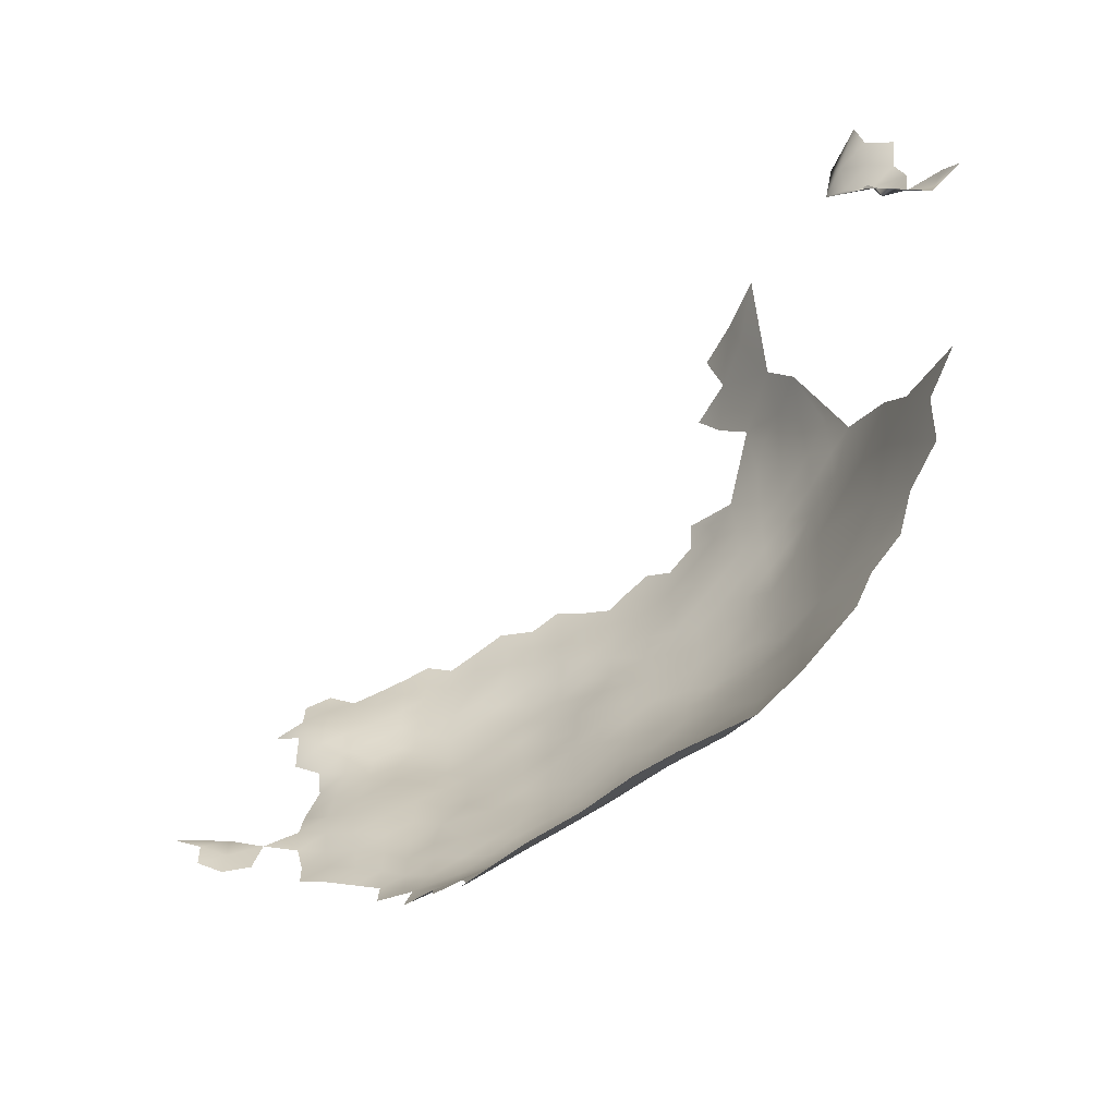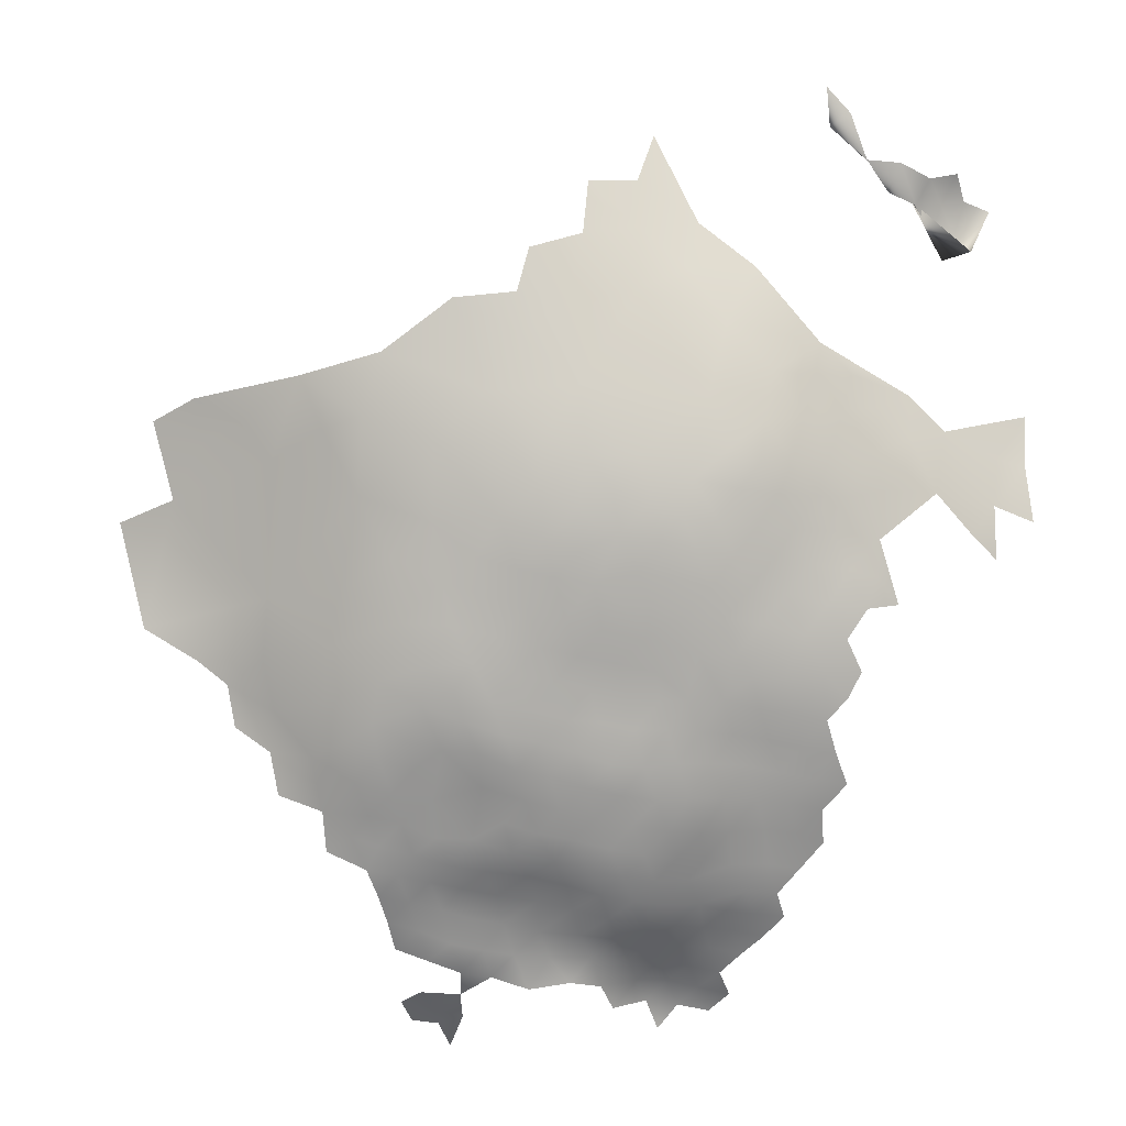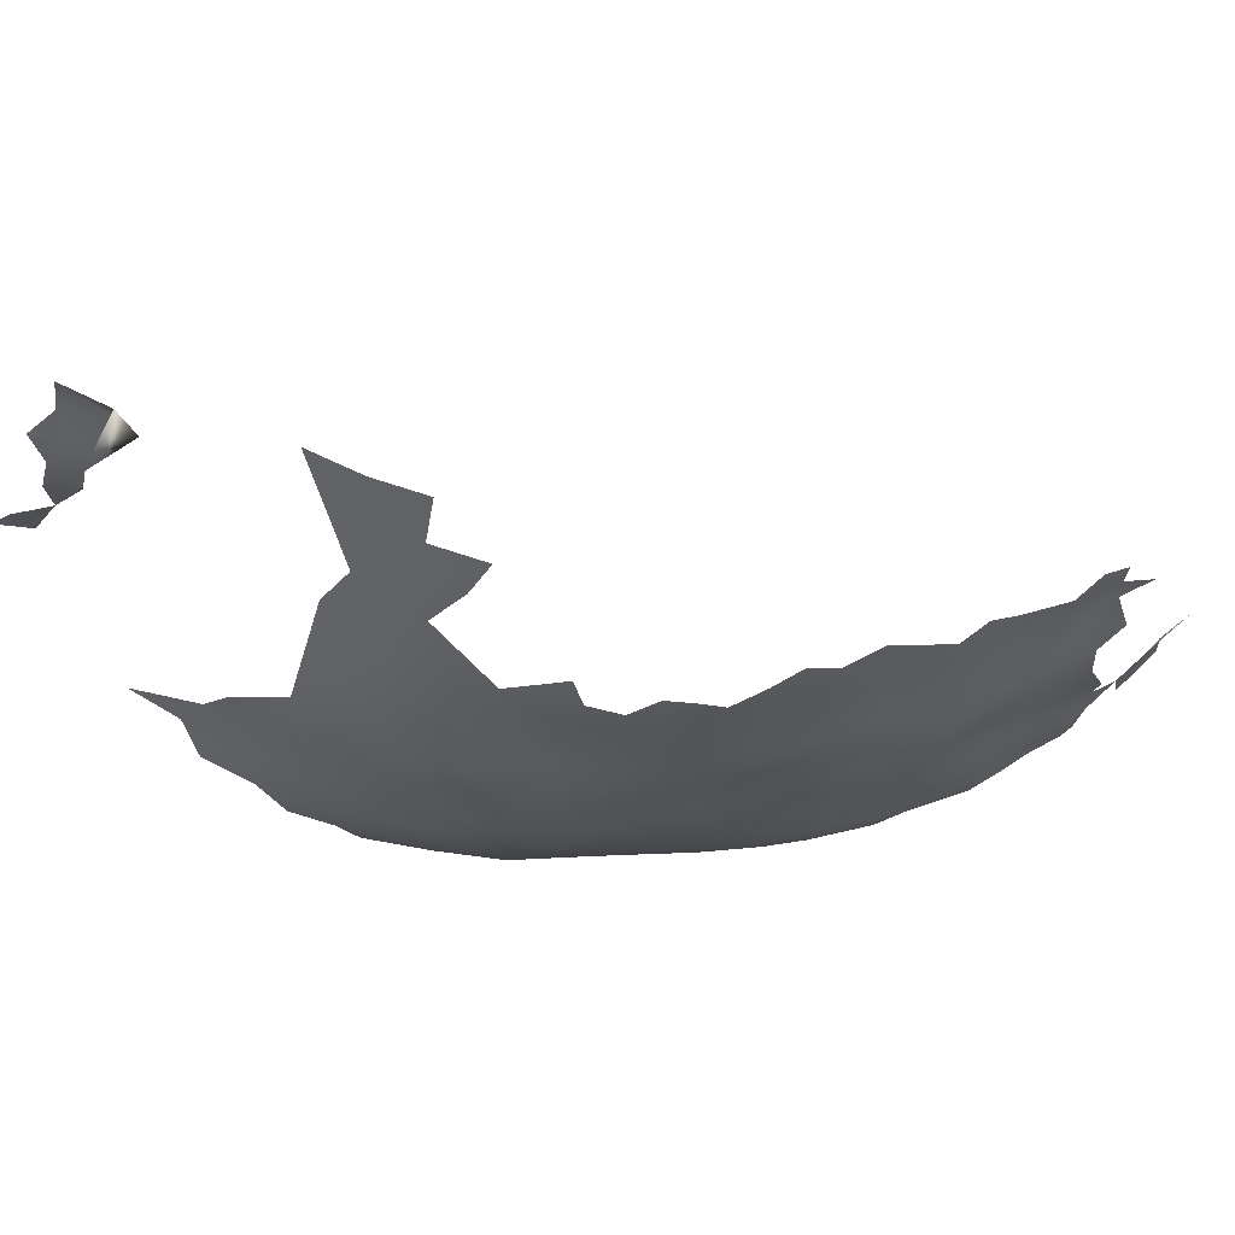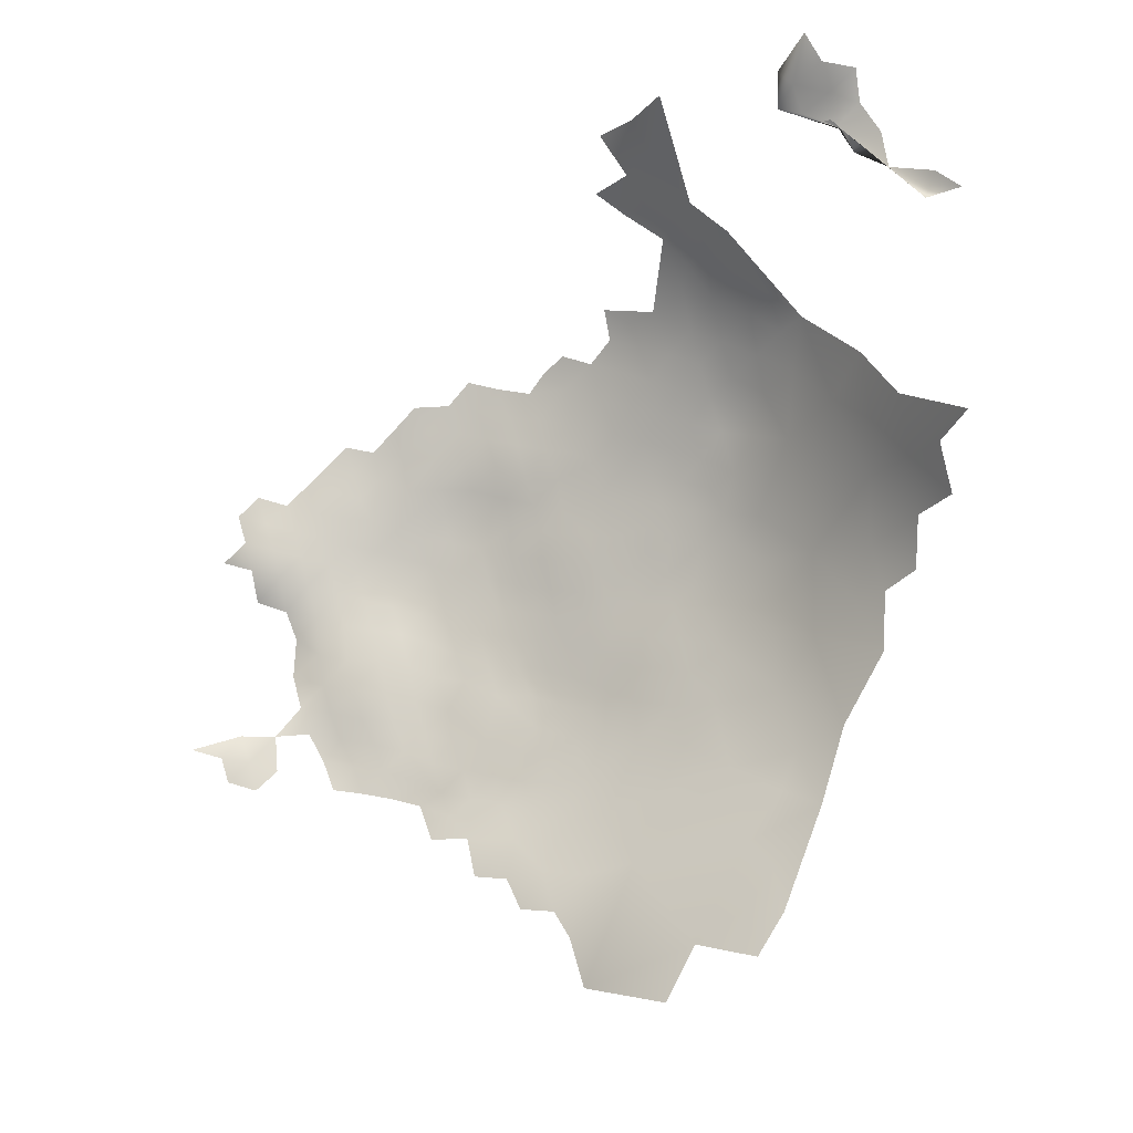
<metadata>
{"format":"obj","ext":"obj","renderer":"f3d","projection":"perspective","resolution":1024,"background":"white","views":[{"elev":-61.9,"azim":6.8,"up":"+Y"},{"elev":-51.6,"azim":76.2,"up":"+Z"},{"elev":66.1,"azim":146.5,"up":"+Y"},{"elev":75.3,"azim":-16.5,"up":"+Z"}]}
</metadata>
<code>
v 454.6 988.7 -148
v 433.6 975.8 -167.1
v 436.9 973.5 -166.2
v 430.3 973.8 -168.3
v 433.6 971.8 -167.4
v 433.8 967.8 -167.3
v 433.8 963.7 -167.3
v 430.3 966 -168.6
v 430.5 969.9 -168.5
v 437.1 969.5 -166.2
v 437.1 965.5 -166.1
v 440.6 971.4 -165
v 440.7 967.6 -165
v 426.8 967.8 -169.5
v 426.8 971.6 -169.3
v 440.4 963.6 -165.1
v 437.1 961.4 -166.2
v 437 957.5 -166.9
v 433.8 959.6 -168
v 440.8 959.2 -165
v 448.9 971.5 -160.5
v 445.9 974 -162
v 452.2 976.8 -156.8
v 451.9 973.1 -158.2
v 430.1 962.2 -169.3
v 445.2 970.1 -162.8
v 444.2 965.5 -163.4
v 454.5 973.7 -155.6
v 403.2 970.3 -173.1
v 400 968.6 -173.3
v 406.4 968.2 -173
v 403.2 966.5 -172.8
v 403.2 962.7 -172.6
v 399.9 964.9 -173.1
v 406.4 964.5 -172.8
v 406.4 960.9 -172.9
v 409.7 966.1 -172.6
v 409.6 962.6 -173
v 409.7 969.9 -172.7
v 412.9 968 -172.3
v 412.9 964.4 -172.7
v 416.4 963 -172.6
v 415.9 959 -173.3
v 412.8 960.8 -173.2
v 415.7 966.3 -172.3
v 416 969.7 -172.2
v 418.9 967.7 -172
v 419.4 960.7 -172.3
v 419.1 957 -173
v 422.7 962.1 -171.4
v 422.4 958.7 -172
v 416 955.2 -173.6
v 412.8 957.2 -173.8
v 422.4 954.9 -172.5
v 425.7 960.6 -171.1
v 425.6 956.7 -171.5
v 422.1 965.3 -171.2
v 419.2 971.5 -171.6
v 422.7 969.5 -170.7
v 422.5 973.3 -170.4
v 426 975.1 -169.1
v 426 963.9 -170.2
v 412.8 971.7 -172.4
v 416 973.3 -171.8
v 422.4 950.8 -172.5
v 425.6 952.6 -171.4
v 425.7 948.4 -171.4
v 429 954.6 -170.5
v 428.8 950.5 -170.4
v 425.7 944.2 -171.1
v 422.4 946.3 -172.1
v 429 946.5 -170.4
v 432.3 952.2 -169.1
v 432.2 948.4 -169.4
v 432.5 944.2 -168.8
v 429.1 942.3 -169.8
v 419.2 953.1 -173.3
v 419.2 949.2 -173.1
v 416 951.3 -173.5
v 412.8 953.2 -173.9
v 429.1 938.3 -169.8
v 425.7 940.1 -170.6
v 432.6 940.3 -168.4
v 432.6 936.2 -168.2
v 432.8 931.5 -167.6
v 429.9 933.8 -168.9
v 435.6 938.5 -166.9
v 435.7 934 -166.6
v 435.6 942.5 -167.2
v 439 940.2 -165.4
v 439 935.8 -165
v 439.1 944.3 -165.4
v 435.9 946.1 -167.1
v 436 950.2 -167.2
v 439.2 952.3 -165.6
v 439.2 948.5 -165.5
v 442.2 946.7 -164.1
v 442.3 942.2 -164
v 442.2 938 -163.7
v 445.6 944.1 -162.7
v 445.7 939.9 -162.4
v 445.6 935.6 -161.5
v 449.9 942.1 -160.5
v 449.4 937.8 -160.2
v 449.1 933.5 -159.5
v 445.5 931 -160.9
v 442.1 933.2 -163.1
v 442.2 951.2 -164.2
v 438.8 931.1 -164.7
v 403 959.1 -173.1
v 399.7 961.1 -173.1
v 452.9 935.8 -158.1
v 453.3 930.5 -156.4
v 448.9 929 -158.5
v 429.1 929.8 -168.5
v 425.8 935.2 -169.9
v 443 973.1 -163.7
v 416 947.3 -172.9
v 419.2 945.1 -172.7
v 409.6 959 -173.3
v 436.7 953.7 -167
v 433.4 955.9 -168.6
v 430 958.1 -170.1
v 440.3 955.2 -165.5
v 445.6 949.1 -162.7
v 448.7 966.7 -160.7
v 452 968.7 -158.3
v 422.2 942.4 -171.9
v 454.9 970.3 -155.7
v 454.9 965.7 -156.2
v 457.5 973.3 -152.5
v 457.9 967.6 -153.4
v 457.9 963.1 -154.3
v 457.9 958.8 -155.1
v 454.9 961.3 -156.7
v 455 956.9 -157.5
v 455.1 952.5 -157.7
v 452 955 -159.5
v 452 959.3 -159
v 458 954.1 -155.5
v 448.9 957.2 -161
v 449 961.6 -160.7
v 452 963.7 -158.4
v 460.9 964.6 -151.5
v 460.9 960.5 -152.6
v 461 955.9 -153.2
v 463.9 961.5 -149.6
v 463.6 957.7 -151
v 463.9 965.7 -148.4
v 467.1 962 -145.8
v 466.7 957.6 -147.2
v 460.9 968.9 -150.5
v 467.4 950.8 -146
v 464.1 953.8 -150.7
v 452 950.7 -159.6
v 451.8 946.6 -159.5
v 448.9 948.9 -161.1
v 448.6 952.8 -161.4
v 455.4 948.5 -157.7
v 396.5 963.3 -174.2
v 399.3 957.1 -174.8
v 445.7 959.5 -162.6
v 445 955.2 -163.3
v 448.5 945.8 -161.3
v 470.1 957.8 -142.4
v 409.6 955.2 -173.8
v 443.5 961.9 -163.8
v 446.6 963.1 -162.2
v 452.9 939.8 -158.9
v 422.2 938.6 -171.1
v 401.2 946.5 -175.8
v 397 939.2 -174.5
v 392.8 940.4 -174
v 401.1 942 -174.8
v 401.2 938.4 -175.1
v 404.7 943.8 -174.2
v 404.6 940.1 -174.2
v 404.9 936.4 -174.3
v 408.2 941.8 -173
v 408.2 937.9 -173
v 405.2 947.9 -174.1
v 408.4 946 -173.4
v 393 936.7 -173.6
v 389.8 938.1 -172.9
v 392.8 932.9 -173.4
v 389.7 934.9 -173.1
v 396 934.7 -174.3
v 402.9 951 -175.3
v 386.4 940.2 -173.1
v 435.6 929.7 -166
v 458 950.1 -155.8
v 461.1 950.7 -153.2
v 402.6 954.8 -174.8
v 464.1 970.8 -146.1
v 461.2 973.1 -148.3
v 418.8 940.4 -172.3
v 419.3 935.6 -171.6
v 418.4 931.6 -171.5
v 415.4 934 -172.5
v 415.5 938 -172.4
v 418.9 927.4 -170.5
v 415.5 929.5 -171.8
v 422.6 930.1 -170
v 422.3 925.7 -169.8
v 425.7 927.3 -168.8
v 422.3 921.3 -169
v 418.9 923.6 -170.3
v 425.7 923.4 -168.3
v 428.8 925.9 -168
v 412.2 936 -172.5
v 412.4 932.2 -172.5
v 408.9 934.4 -173.2
v 409.1 930.5 -173
v 405.6 932.5 -173.8
v 405.7 928.6 -173.4
v 402.3 930.3 -174.1
v 402.1 934.3 -174.9
v 409.1 926.9 -173
v 412.4 928.4 -172.4
v 412.2 940 -172.5
v 415.5 925.6 -171.4
v 457.2 934 -154.8
v 412.6 944.7 -172.8
v 412.7 948.9 -173.2
v 415.9 942.9 -172.5
v 409.3 950.7 -173.7
v 406.2 952.7 -173.9
v 412.4 924.8 -172.3
v 472.7 951.9 -138.2
v 472.4 962.9 -138.5
v 469.7 967.3 -139.4
v 467.5 966.5 -143.4
v 467.1 971.2 -140.8
v 464.5 975.8 -141.9
v 455 943.8 -157.8
v 458.7 942.1 -154.9
v 458.4 946.5 -155.5
v 462.1 944.1 -152.3
v 461.1 938.5 -152.8
v 461.9 933.5 -150.9
v 466.2 936.6 -147
v 463.2 926.9 -147.4
v 426 919.3 -166.9
v 422.6 916.2 -166.4
v 433 926.6 -166.4
v 433.8 921.5 -164.5
v 437.2 926.2 -164.5
v 406.3 957.2 -173.3
v 429.4 921.8 -166.6
v 441.8 928.1 -162.3
v 445.6 925.8 -159.4
v 470.1 962.7 -141.6
v 457.2 984.9 -147.6
v 458.2 987.9 -142.7
v 460.5 979.7 -145.8
v 456.4 993.5 -141.8
v 459.9 992 -136.2
v 461 988 -137.1
v 463.2 991.7 -130.4
v 462.4 975.6 -145.6
v 415.6 922.3 -170.8
v 440.1 922.5 -161.5
v 471.8 933.7 -140
v 473.7 941.3 -137.3
v 475.3 946.8 -133.4
v 477.5 940.5 -130.3
v 476.9 934.3 -133.2
v 476.3 954.6 -131.7
v 478.2 947.4 -128
v 475 928.6 -135.5
v 480.2 939.9 -124.9
v 483.2 941.1 -119.4
v 480.1 934.1 -127.3
v 468.4 928.8 -143
v 456.4 938.7 -156.4
v 459.5 930 -151.9
v 469.3 921.3 -139.7
v 463.9 980.4 -138.1
v 466.8 975.2 -136.7
v 412.6 920 -170.8
v 417 918.6 -169
v 416.5 913.5 -167.1
v 420.2 911.7 -164.3
v 420.8 907.3 -161.7
v 424.7 911.3 -162.5
v 424.5 905.6 -159.1
v 425.4 901.7 -156.9
v 429.2 908.8 -159.2
v 425.2 895.1 -152.8
v 457.7 922.2 -150.8
v 471.6 928 -139.5
v 462.6 914.8 -143.1
v 434.3 915.3 -160.8
v 429.1 916.2 -164
v 445.5 920.2 -157.3
v 450.3 923.8 -155.8
v 456.9 914.1 -147.6
v 457.2 906.6 -142.9
v 435.2 908 -155.6
v 440.3 915.6 -157.8
v 481.4 979.5 -109.2
v 478.1 981.5 -109.6
v 474.8 980.9 -112.4
v 477.2 985 -108.9
v 473.9 983.3 -113.5
v 478 978.4 -111.3
v 478.1 974.9 -113
v 478.9 971.3 -112.7
v 480.9 976.1 -110.9
v 482.1 972.1 -110.8
v 475.1 977.8 -114
v 478.5 974.2 -112.7
v 472.9 979.8 -115.3
v 481.6 967.9 -111.1
v 485.5 964.9 -107.9
v 487.3 961.6 -106
v 484 962.7 -109.4
v 449.5 915.3 -152.4
v 444.5 891.7 -139.3
v 448.9 895.7 -139.6
v 449.5 901.2 -143.2
v 448 905.4 -147.1
v 453.8 910.2 -147.4
v 438.6 895.6 -145.5
v 445.4 897.7 -142.8
v 433.4 890.2 -144.8
f 53 44 43
f 211 210 199
f 44 53 120
f 62 55 50
f 200 199 210
f 42 41 45
f 38 44 120
f 36 110 33
f 42 43 44
f 53 166 120
f 183 186 184
f 45 41 40
f 49 52 43
f 48 49 43
f 33 35 36
f 58 46 64
f 45 46 47
f 45 40 46
f 37 40 41
f 41 38 37
f 55 51 50
f 35 32 31
f 204 207 201
f 47 46 58
f 110 36 248
f 35 38 36
f 35 37 38
f 73 74 69
f 65 78 77
f 83 75 89
f 56 54 51
f 44 38 41
f 44 41 42
f 63 40 39
f 78 119 118
f 176 181 182
f 63 64 46
f 63 46 40
f 48 50 51
f 26 117 22
f 85 115 86
f 48 43 42
f 14 9 8
f 14 15 9
f 173 183 184
f 52 53 43
f 33 110 111
f 79 77 78
f 65 77 54
f 51 49 48
f 33 32 35
f 32 29 31
f 220 200 210
f 30 29 32
f 30 32 34
f 72 69 74
f 39 40 37
f 213 211 219
f 54 49 51
f 197 199 200
f 36 120 248
f 36 38 120
f 213 218 215
f 52 79 80
f 67 69 72
f 219 228 218
f 219 218 213
f 11 13 16
f 11 10 13
f 124 95 121
f 174 176 177
f 57 47 59
f 52 77 79
f 21 26 22
f 77 49 54
f 77 52 49
f 185 183 187
f 185 186 183
f 224 118 223
f 4 2 5
f 62 50 57
f 160 34 111
f 306 309 307
f 90 98 99
f 90 92 98
f 56 51 55
f 79 78 118
f 79 118 224
f 214 212 213
f 214 213 215
f 84 83 87
f 212 210 211
f 212 211 213
f 59 47 58
f 59 58 60
f 177 175 174
f 122 19 18
f 70 128 71
f 9 6 8
f 9 5 6
f 10 12 13
f 166 248 120
f 121 18 124
f 20 18 17
f 20 124 18
f 2 3 5
f 221 207 261
f 214 217 178
f 34 32 33
f 34 33 111
f 70 67 72
f 101 99 98
f 101 98 100
f 198 199 197
f 9 15 4
f 9 4 5
f 67 66 69
f 19 17 18
f 67 70 71
f 168 167 27
f 206 207 204
f 89 87 83
f 37 35 31
f 37 31 39
f 205 204 203
f 169 104 103
f 169 112 104
f 96 92 93
f 179 177 176
f 139 136 138
f 139 138 141
f 170 196 128
f 108 125 97
f 128 119 71
f 237 159 191
f 11 16 17
f 11 17 7
f 92 96 97
f 80 166 53
f 80 53 52
f 225 223 118
f 225 118 119
f 203 204 201
f 303 302 306
f 224 80 79
f 224 226 80
f 139 143 135
f 159 235 156
f 308 310 314
f 179 176 182
f 76 81 82
f 130 135 143
f 162 167 168
f 130 133 135
f 216 214 215
f 216 217 214
f 76 82 70
f 247 245 190
f 221 201 207
f 202 201 221
f 11 7 6
f 11 6 10
f 94 96 93
f 66 65 54
f 202 219 211
f 66 56 68
f 66 54 56
f 133 134 135
f 133 145 134
f 306 302 301
f 306 301 309
f 19 7 17
f 27 167 16
f 208 205 209
f 180 177 179
f 180 178 177
f 76 70 72
f 19 122 123
f 83 76 75
f 178 175 177
f 96 108 97
f 142 143 139
f 159 155 137
f 159 156 155
f 133 144 145
f 226 227 166
f 226 166 80
f 148 145 147
f 135 136 139
f 135 134 136
f 96 95 108
f 7 8 6
f 7 25 8
f 196 197 200
f 196 170 197
f 138 158 141
f 12 10 3
f 142 162 168
f 109 91 107
f 311 307 312
f 10 6 5
f 10 5 3
f 163 162 141
f 163 141 158
f 67 65 66
f 137 155 138
f 221 228 219
f 221 219 202
f 122 18 121
f 94 121 95
f 94 95 96
f 68 69 66
f 137 138 136
f 106 102 105
f 304 302 303
f 146 145 148
f 13 27 16
f 115 209 205
f 88 84 87
f 93 89 75
f 92 89 93
f 90 99 91
f 157 156 164
f 157 155 156
f 132 152 144
f 128 70 82
f 128 82 170
f 237 235 159
f 281 280 261
f 239 236 238
f 155 157 158
f 155 158 138
f 105 104 112
f 190 85 88
f 20 17 16
f 20 16 167
f 132 144 133
f 311 303 306
f 311 306 307
f 144 149 147
f 144 147 145
f 73 69 68
f 142 139 141
f 142 141 162
f 24 23 28
f 180 179 220
f 217 175 178
f 208 206 204
f 208 204 205
f 146 134 145
f 97 98 92
f 97 100 98
f 140 137 136
f 149 144 152
f 131 152 132
f 83 81 76
f 243 208 249
f 132 133 130
f 140 134 146
f 140 136 134
f 129 130 127
f 102 104 105
f 275 112 169
f 107 102 106
f 191 159 137
f 191 137 140
f 75 76 72
f 249 208 209
f 193 227 188
f 171 181 176
f 171 176 174
f 125 100 97
f 180 210 212
f 180 220 210
f 227 248 166
f 84 81 83
f 19 25 7
f 19 123 25
f 127 126 21
f 127 21 24
f 129 132 130
f 129 28 131
f 129 131 132
f 71 119 78
f 116 82 81
f 75 72 74
f 192 191 140
f 172 183 173
f 172 187 183
f 174 175 172
f 26 21 126
f 4 15 61
f 154 146 148
f 125 157 164
f 125 164 100
f 245 85 190
f 178 180 212
f 178 212 214
f 85 86 84
f 85 84 88
f 107 91 99
f 105 112 113
f 105 113 114
f 237 191 192
f 198 201 202
f 198 203 201
f 161 111 110
f 90 89 92
f 90 87 89
f 102 107 99
f 102 99 101
f 129 24 28
f 129 127 24
f 106 105 114
f 237 238 236
f 108 95 124
f 109 190 88
f 109 88 91
f 202 211 199
f 202 199 198
f 91 88 87
f 91 87 90
f 123 68 56
f 313 303 311
f 101 104 102
f 101 103 104
f 195 152 131
f 223 225 220
f 246 245 247
f 60 61 15
f 261 228 221
f 235 237 236
f 127 143 126
f 127 130 143
f 71 65 67
f 71 78 65
f 196 225 119
f 196 119 128
f 94 74 73
f 170 82 116
f 142 168 126
f 142 126 143
f 225 196 200
f 225 200 220
f 243 206 208
f 252 231 230
f 193 248 227
f 193 161 110
f 193 110 248
f 252 232 231
f 150 147 149
f 181 188 227
f 103 100 164
f 103 101 100
f 188 181 171
f 107 250 109
f 107 106 250
f 194 152 195
f 194 149 152
f 158 157 125
f 245 115 85
f 245 209 115
f 122 73 68
f 122 68 123
f 59 60 15
f 59 15 14
f 55 62 25
f 103 164 156
f 279 233 234
f 192 146 154
f 192 140 146
f 14 62 57
f 14 57 59
f 280 228 261
f 233 231 232
f 86 116 81
f 86 81 84
f 222 113 112
f 222 112 275
f 62 14 8
f 62 8 25
f 251 106 114
f 251 250 106
f 124 163 108
f 121 94 73
f 121 73 122
f 315 316 317
f 151 147 150
f 151 148 147
f 310 308 307
f 310 307 309
f 26 12 117
f 181 226 182
f 181 227 226
f 247 190 109
f 224 182 226
f 224 223 182
f 294 243 249
f 162 20 167
f 126 168 27
f 126 27 26
f 93 74 94
f 93 75 74
f 179 182 223
f 179 223 220
f 250 262 247
f 250 247 109
f 123 55 25
f 123 56 55
f 252 150 232
f 285 283 244
f 251 262 250
f 251 114 296
f 254 253 1
f 279 234 278
f 47 42 45
f 244 206 243
f 48 57 50
f 275 235 236
f 275 169 235
f 281 261 207
f 284 283 285
f 308 312 307
f 295 251 296
f 321 320 325
f 26 27 13
f 26 13 12
f 173 184 189
f 103 235 169
f 103 156 235
f 260 194 195
f 234 260 255
f 115 116 86
f 163 20 162
f 163 124 20
f 275 236 239
f 165 252 230
f 282 244 283
f 281 207 206
f 165 153 151
f 294 249 246
f 163 158 125
f 163 125 108
f 245 246 249
f 245 249 209
f 192 238 237
f 242 276 240
f 325 320 319
f 305 303 313
f 244 281 206
f 244 282 281
f 305 304 303
f 232 150 149
f 232 149 194
f 312 313 311
f 294 244 243
f 294 285 244
f 299 293 300
f 240 276 222
f 264 266 267
f 203 198 197
f 233 232 194
f 234 194 260
f 234 233 194
f 57 42 47
f 57 48 42
f 151 153 154
f 151 154 148
f 241 240 239
f 165 150 252
f 165 151 150
f 115 205 203
f 115 203 116
f 278 234 255
f 263 291 274
f 293 294 246
f 273 266 271
f 273 267 266
f 265 269 266
f 265 266 264
f 246 247 262
f 269 271 266
f 257 258 254
f 257 254 256
f 295 262 251
f 285 286 284
f 285 288 286
f 317 314 315
f 255 260 195
f 268 269 265
f 259 258 257
f 296 114 113
f 291 277 274
f 229 268 265
f 287 286 288
f 222 275 239
f 222 239 240
f 324 325 319
f 323 318 297
f 318 295 296
f 290 276 242
f 293 299 288
f 298 322 323
f 131 28 23
f 241 242 240
f 254 255 253
f 279 231 233
f 229 153 165
f 298 323 297
f 298 297 292
f 263 270 291
f 241 263 274
f 241 274 242
f 276 113 222
f 263 264 267
f 263 267 270
f 298 321 322
f 288 285 294
f 288 294 293
f 300 262 295
f 325 322 321
f 153 192 154
f 241 239 238
f 290 297 318
f 290 318 296
f 312 308 314
f 305 313 312
f 293 262 300
f 293 246 262
f 322 318 323
f 278 255 254
f 278 254 258
f 229 165 230
f 229 230 268
f 229 265 264
f 272 271 269
f 292 297 290
f 300 295 318
f 299 287 288
f 153 238 192
f 290 113 276
f 290 296 113
f 242 274 277
f 279 230 231
f 259 278 258
f 298 320 321
f 292 242 277
f 292 290 242
f 317 312 314
f 116 197 170
f 203 197 116
f 324 322 325
f 289 324 326
f 299 289 287
f 318 299 300
f 322 299 318
f 299 324 289
f 299 322 324
f 131 255 195
f 241 264 263
f 264 153 229
f 153 241 238
f 241 153 264

</code>
